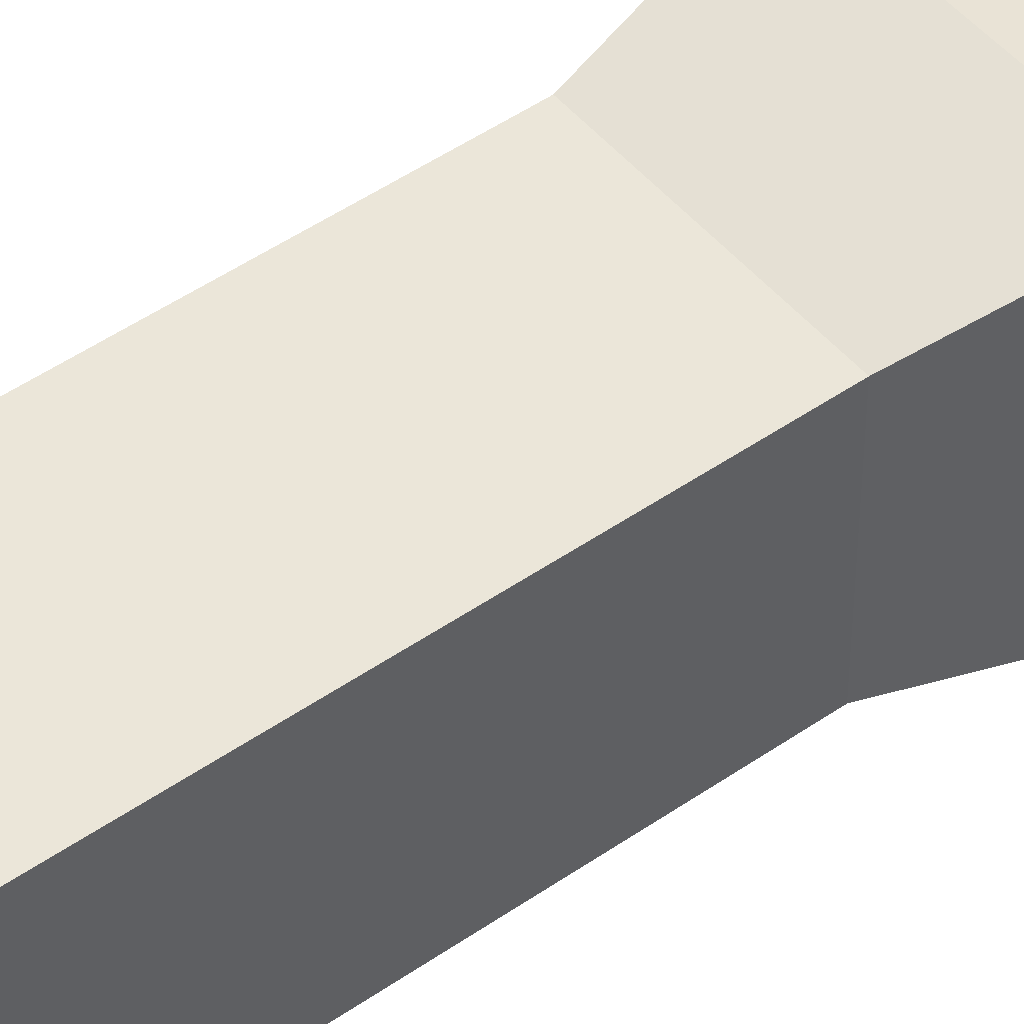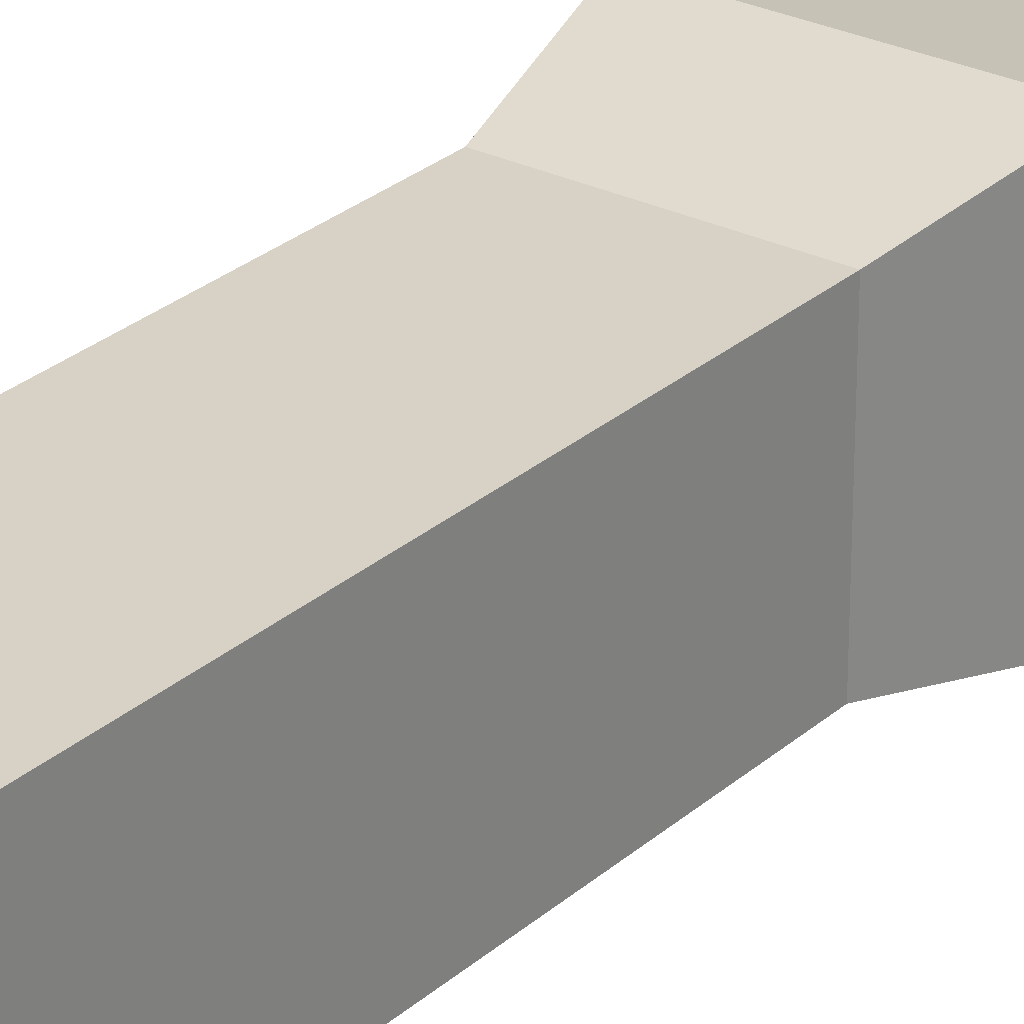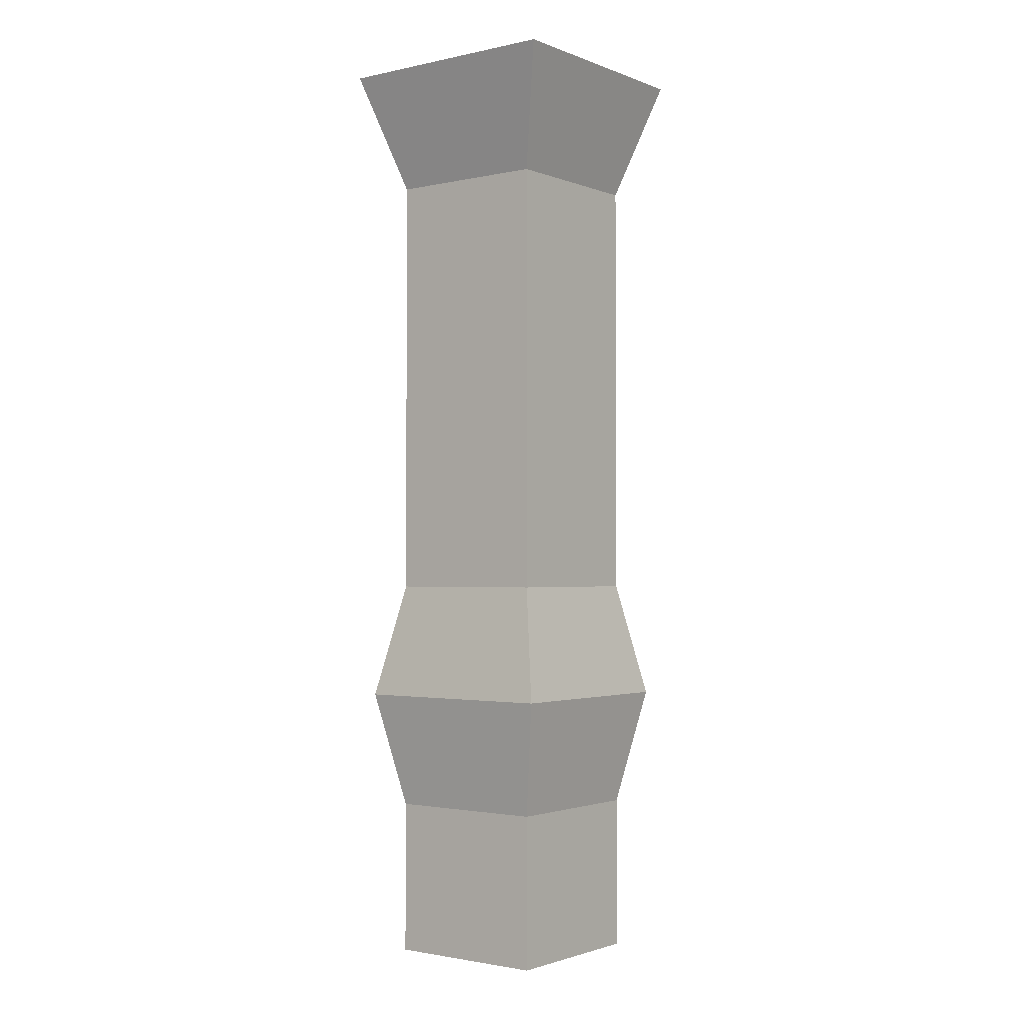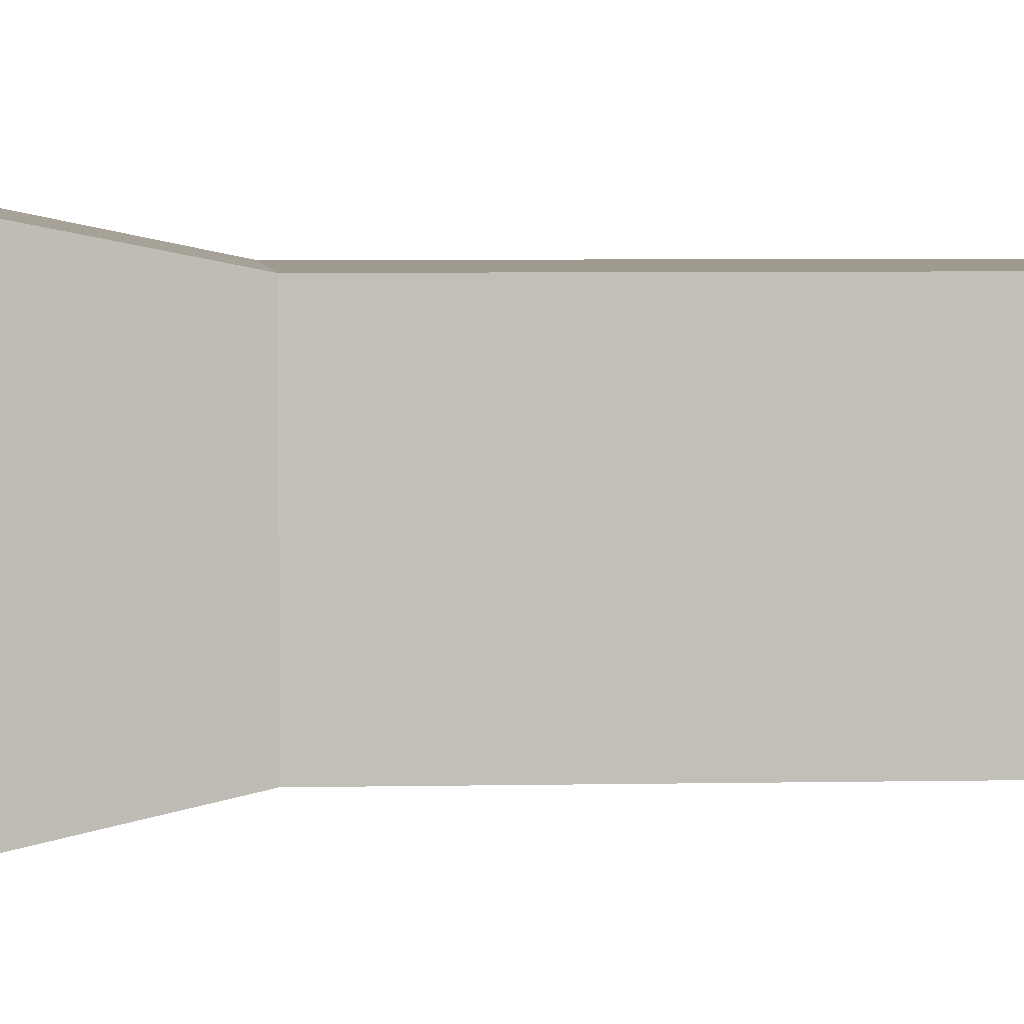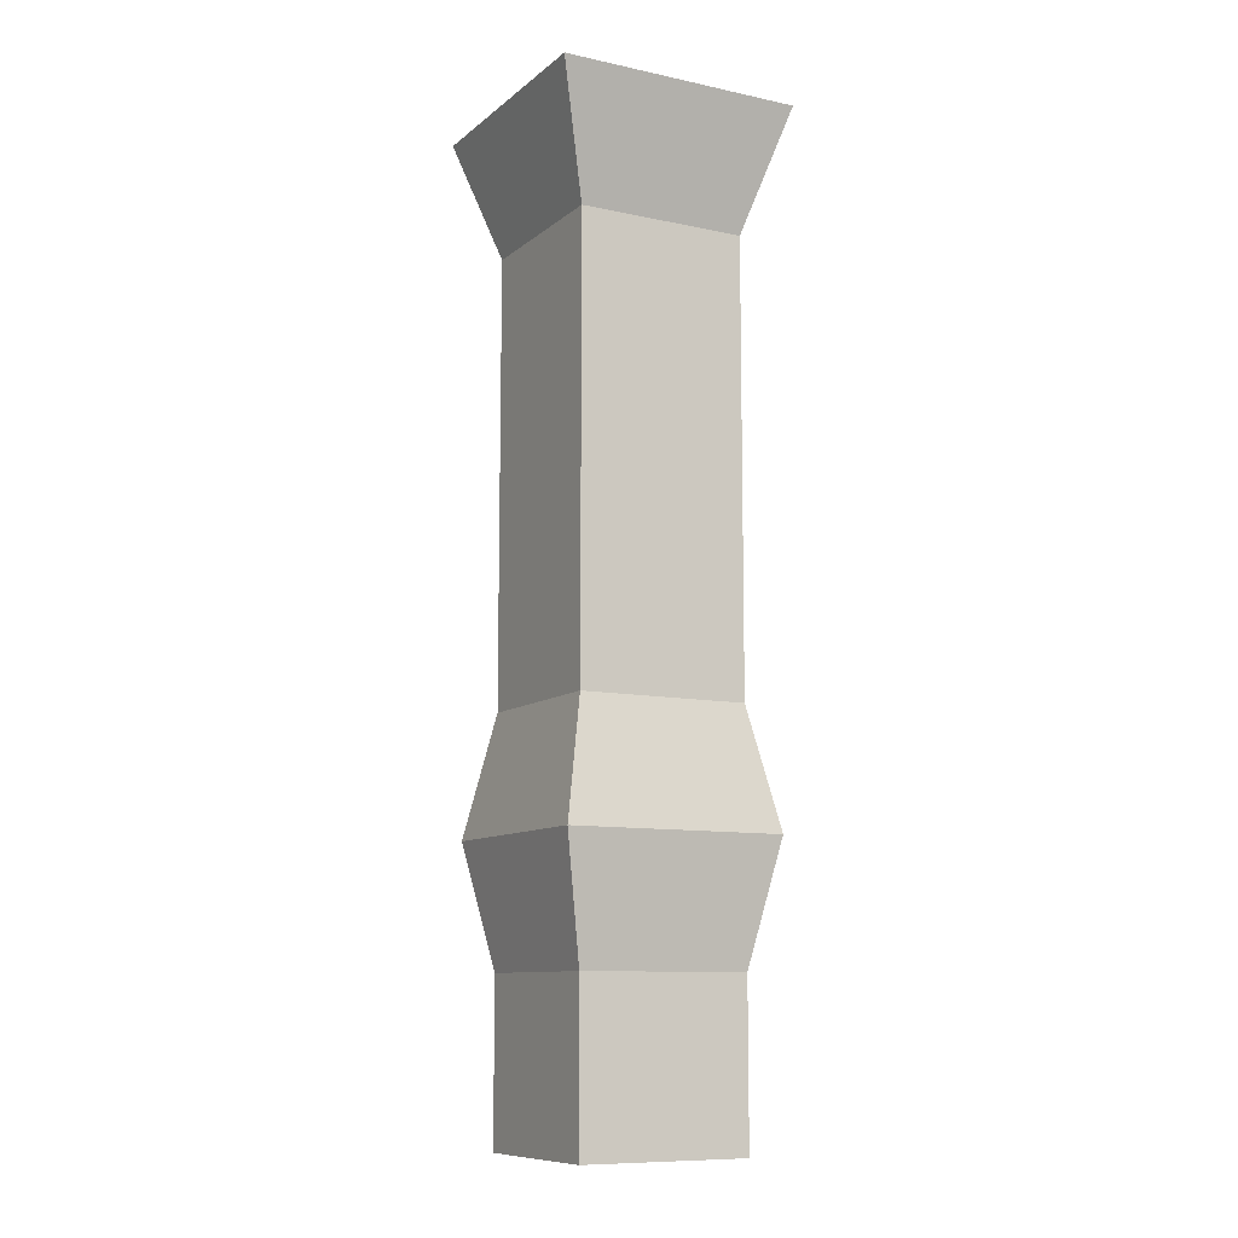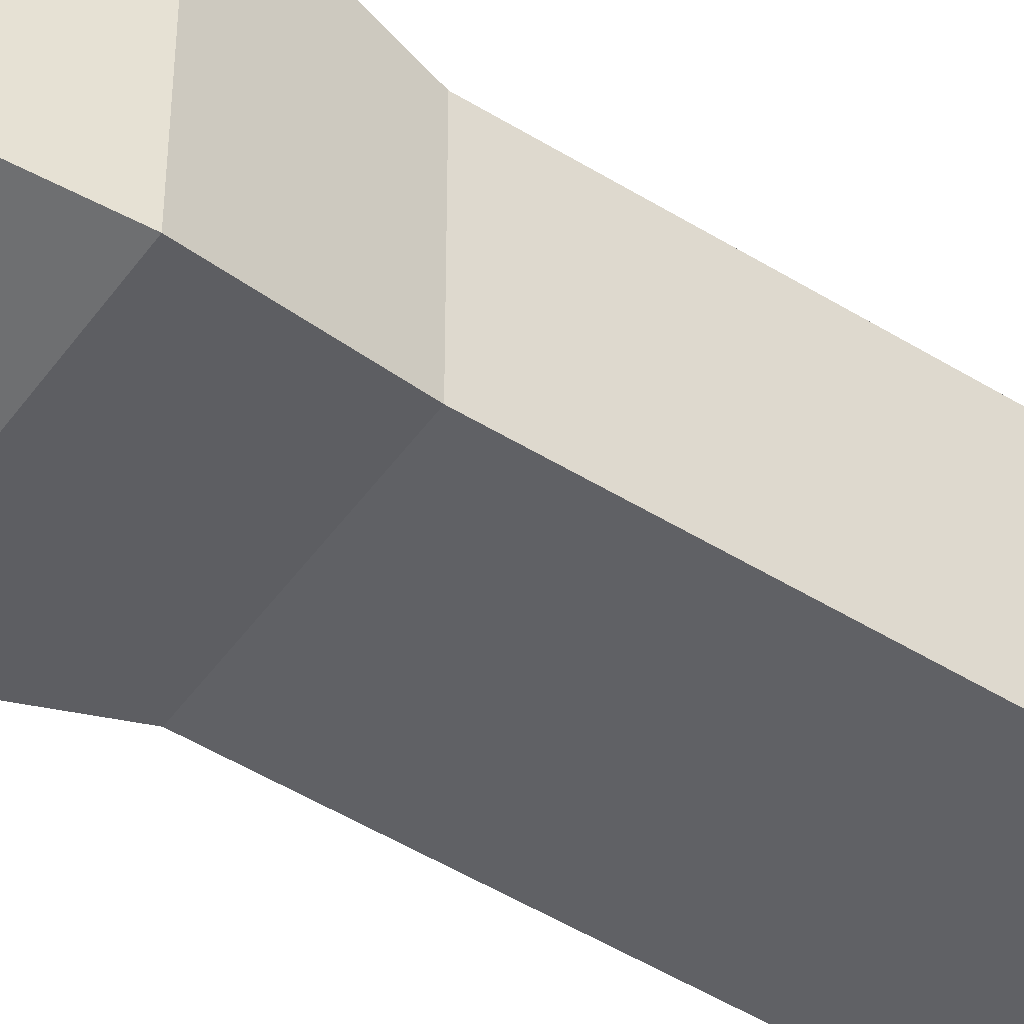
<metadata>
{"format":"obj","ext":"obj","renderer":"f3d","projection":"perspective","resolution":1024,"background":"white","views":[{"elev":48.3,"azim":-127.9,"up":"+Z"},{"elev":27.6,"azim":-142.8,"up":"+Z"},{"elev":-1.8,"azim":37.5,"up":"+Y"},{"elev":3.9,"azim":85.2,"up":"+Z"},{"elev":-10.1,"azim":-28.5,"up":"+Y"},{"elev":-49.6,"azim":55.7,"up":"+Z"}]}
</metadata>
<code>
o piller_1_立方体
v -11.74 0 11.74
v -11.74 22.42 11.74
v -11.74 0 -11.74
v -11.74 22.42 -11.74
v 11.74 0 11.74
v 11.74 22.42 11.74
v 11.74 0 -11.74
v 11.74 22.42 -11.74
v -15.11 39.36 15.11
v -15.11 39.36 -15.11
v 15.11 39.36 -15.11
v 15.11 39.36 15.11
v -11.74 56.06 11.74
v -11.74 56.06 -11.74
v 11.74 56.06 -11.74
v 11.74 56.06 11.74
v -11.74 118.2 11.74
v -11.74 118.2 -11.74
v 11.74 118.2 -11.74
v 11.74 118.2 11.74
v -16.97 135.4 16.97
v -16.97 135.4 -16.97
v 16.97 135.4 -16.97
v 16.97 135.4 16.97
f 2 3 1
f 4 7 3
f 8 5 7
f 6 1 5
f 7 1 3
f 8 10 11
f 11 16 12
f 6 11 12
f 4 9 10
f 2 12 9
f 16 17 13
f 9 14 10
f 12 13 9
f 10 15 11
f 19 24 20
f 14 19 15
f 15 20 16
f 13 18 14
f 17 22 18
f 20 21 17
f 18 23 19
f 2 4 3
f 4 8 7
f 8 6 5
f 6 2 1
f 7 5 1
f 8 4 10
f 11 15 16
f 6 8 11
f 4 2 9
f 2 6 12
f 16 20 17
f 9 13 14
f 12 16 13
f 10 14 15
f 19 23 24
f 14 18 19
f 15 19 20
f 13 17 18
f 17 21 22
f 20 24 21
f 18 22 23

</code>
